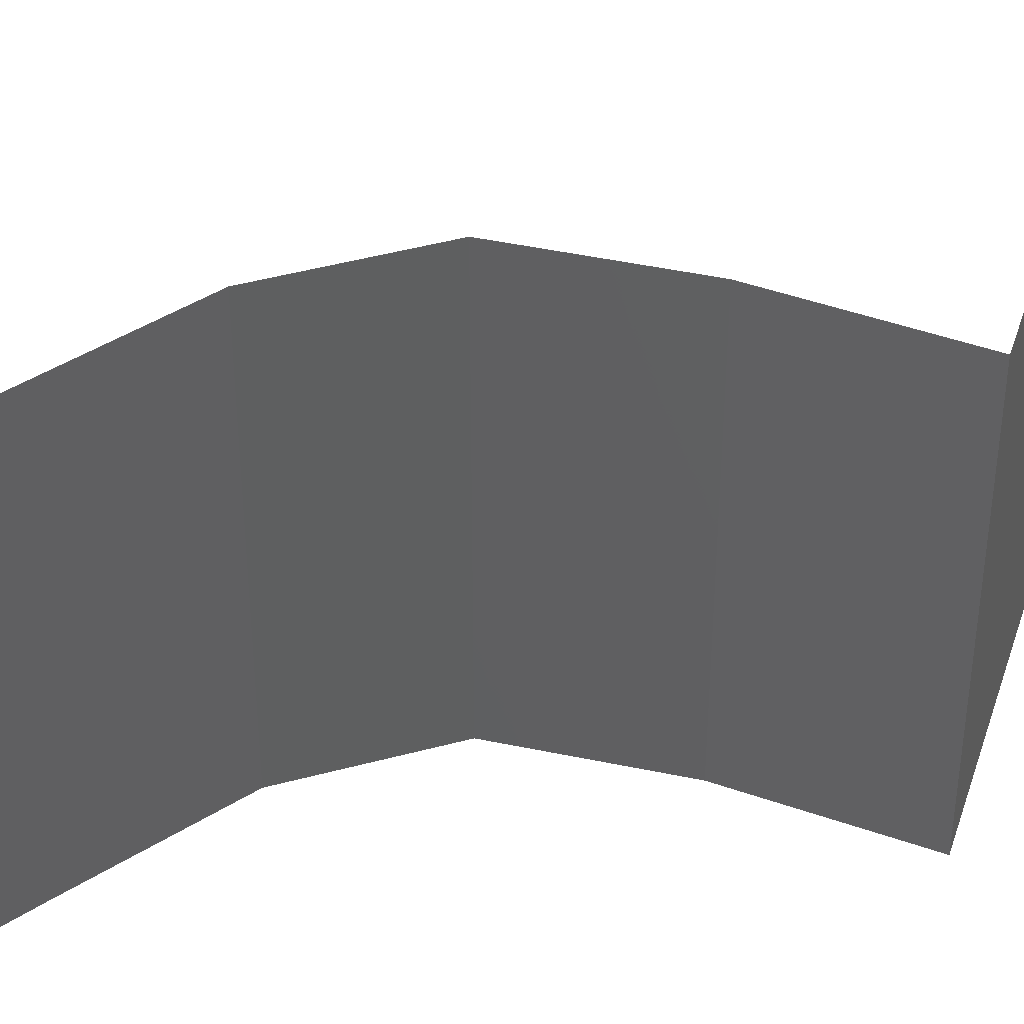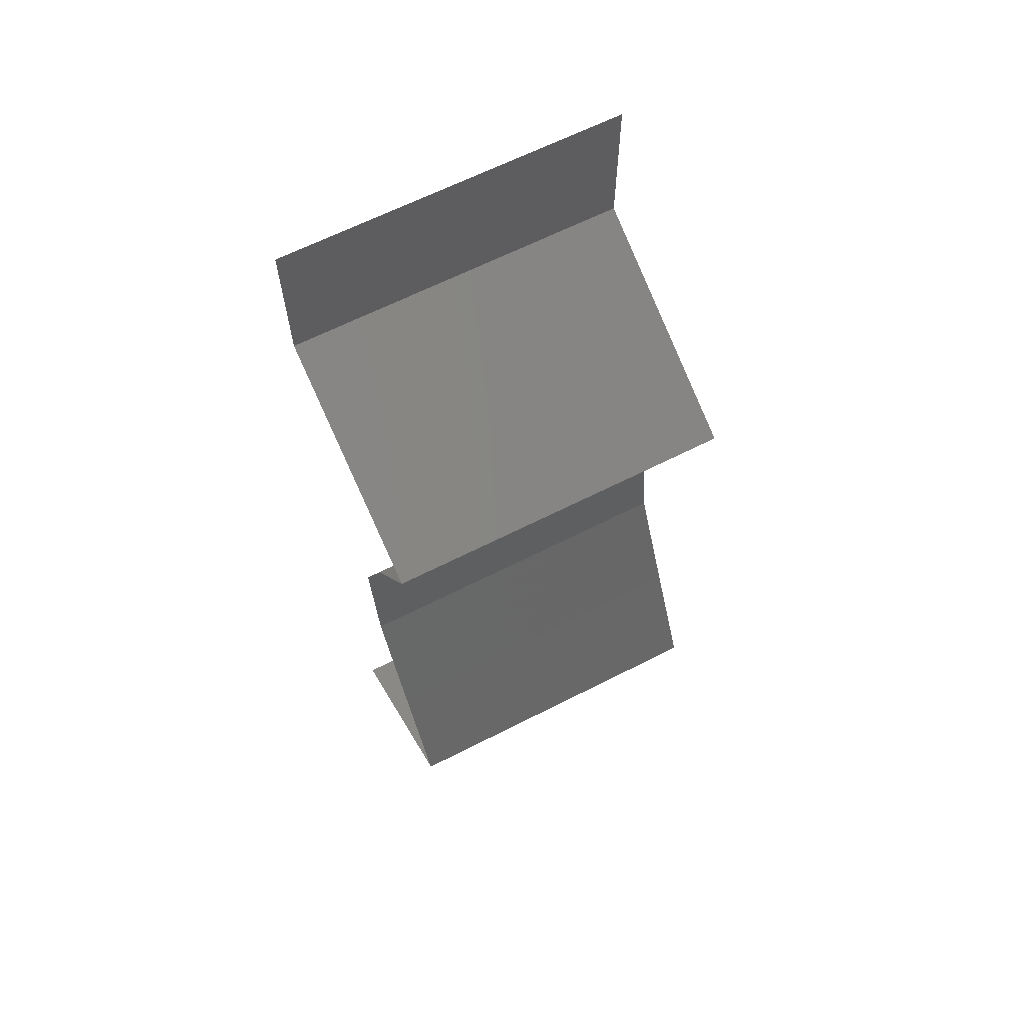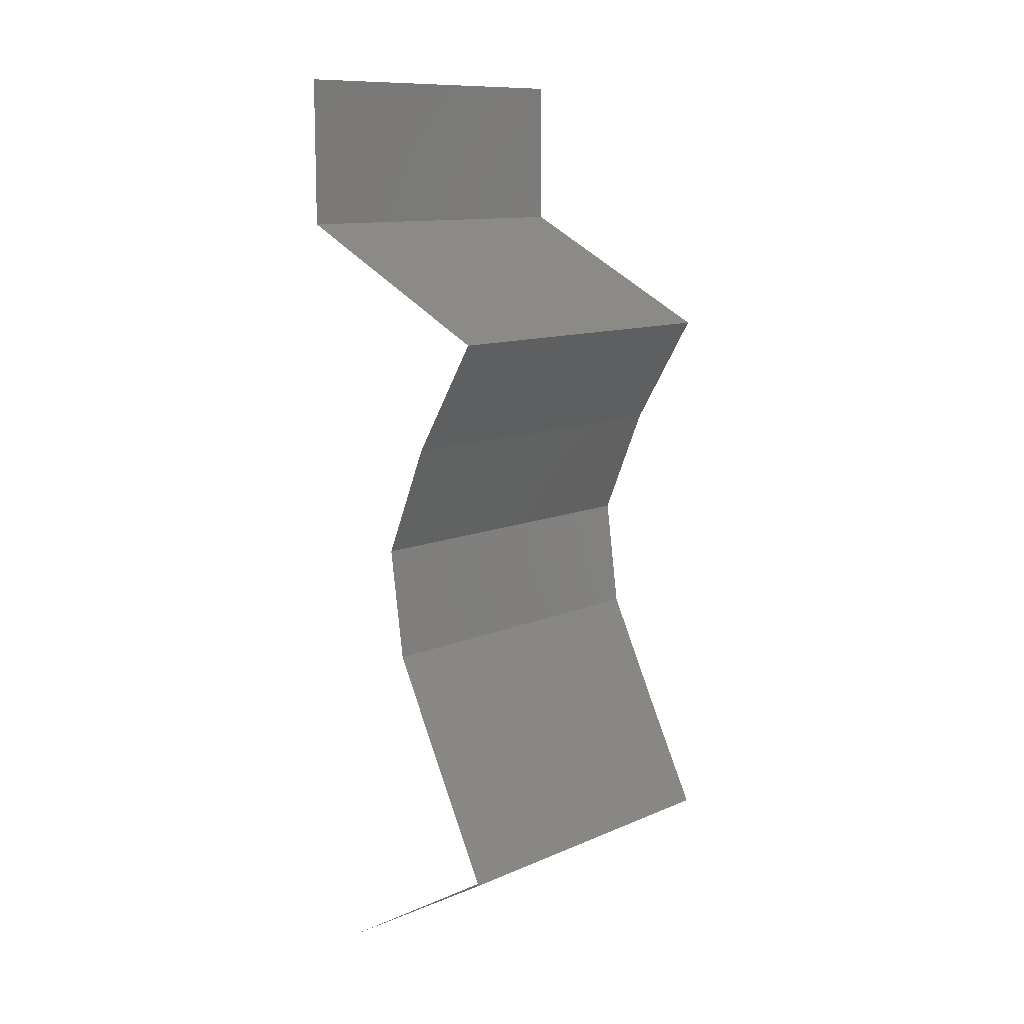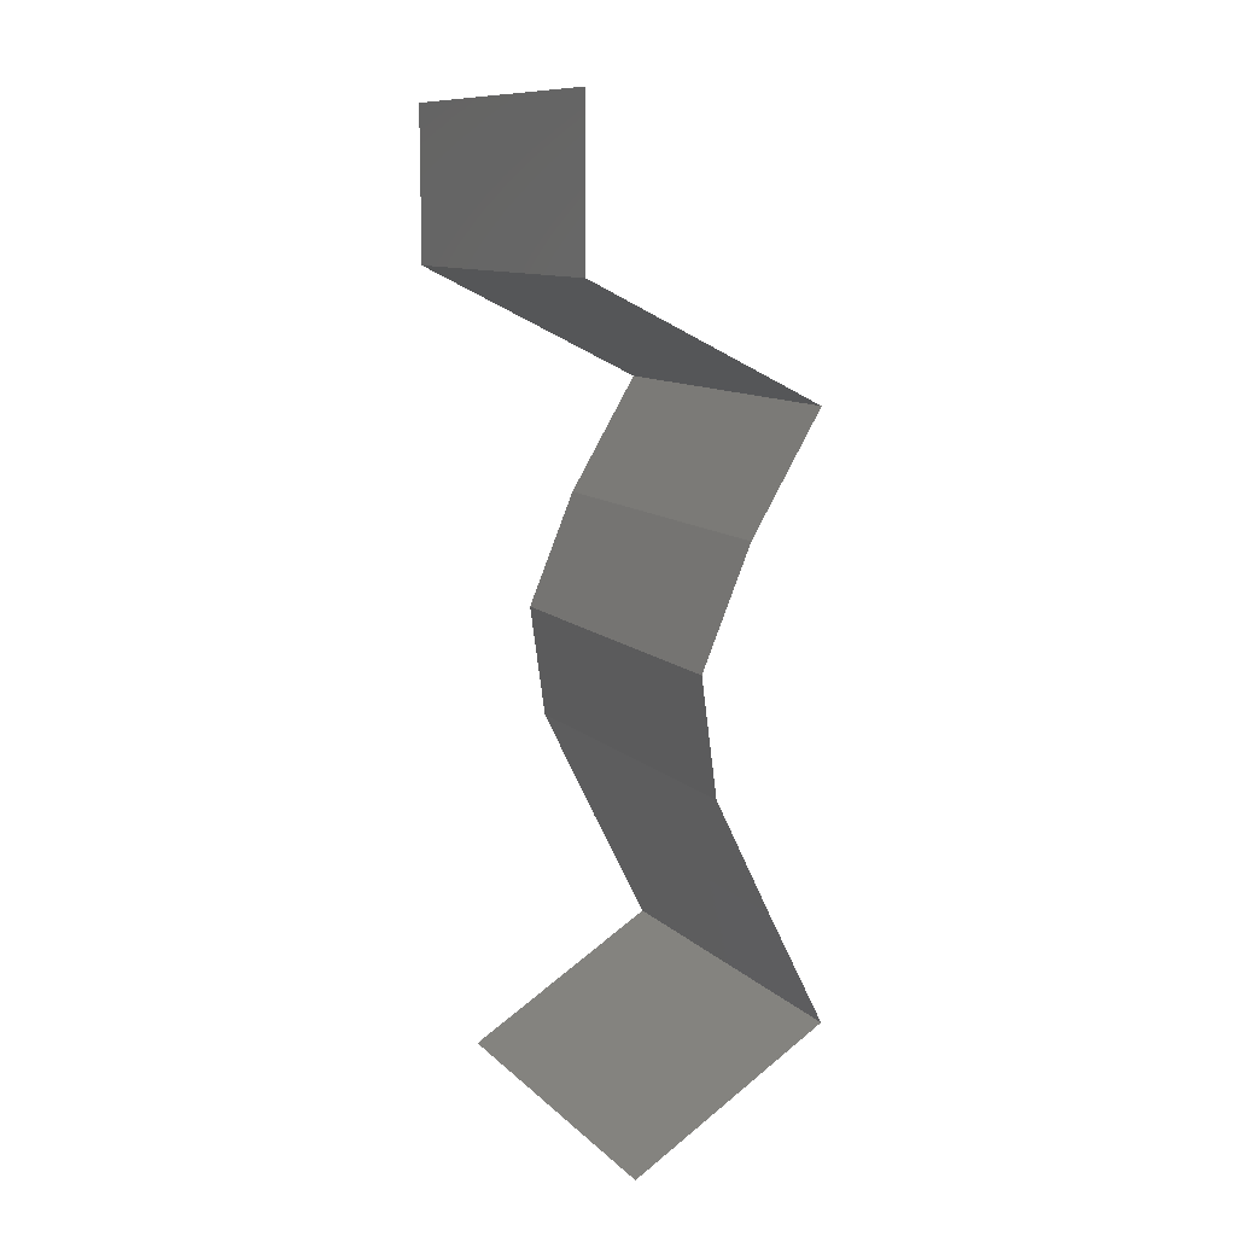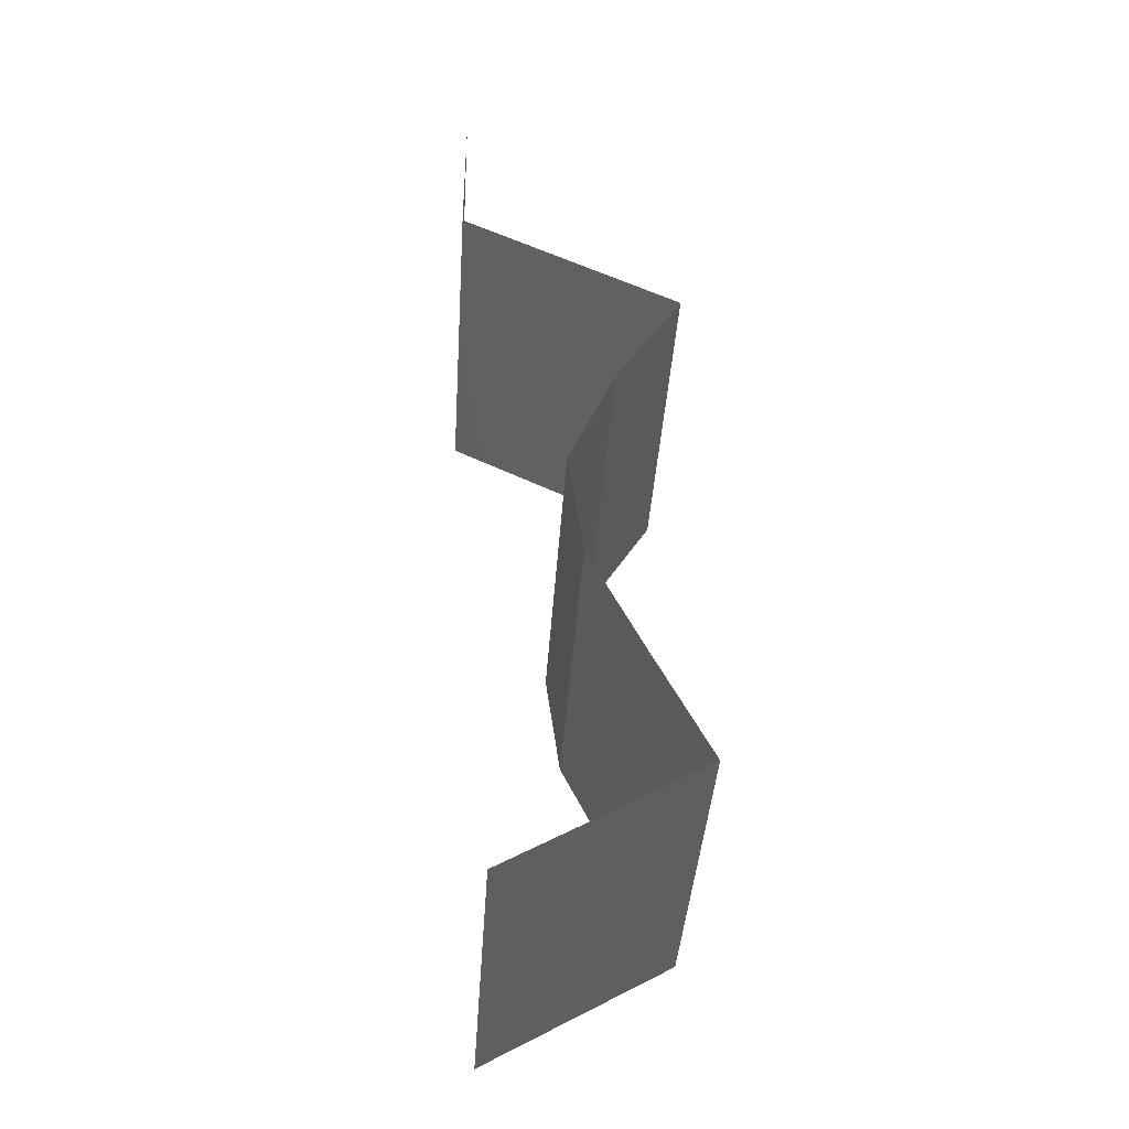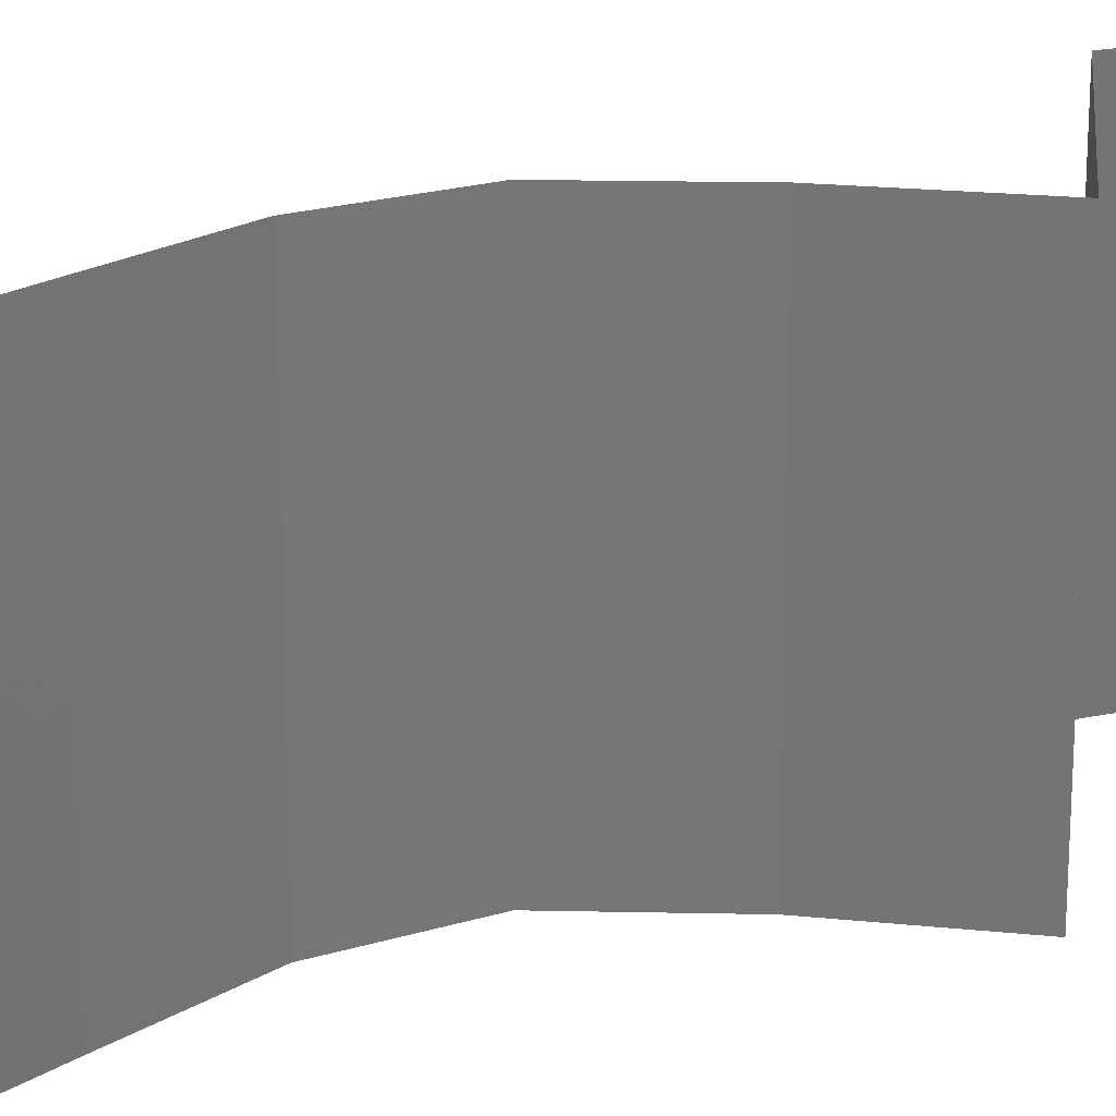
<metadata>
{"format":"stl","ext":"stl","renderer":"f3d","projection":"perspective","resolution":1024,"background":"white","views":[{"elev":45.9,"azim":80.7,"up":"+Z"},{"elev":64.7,"azim":62.9,"up":"+Y"},{"elev":11.2,"azim":43.6,"up":"+Y"},{"elev":11.2,"azim":-27.1,"up":"+Y"},{"elev":-40.4,"azim":-3.7,"up":"+Y"},{"elev":21.0,"azim":69.2,"up":"+Z"}]}
</metadata>
<code>
# stl→obj: 46 verts, 66 faces
v 0.04 0.05146 0
v 0.04 0.05573 0.005
v 0.04 0.05146 0.01
v 0.04 0.06 0.02
v 0.04 0.05573 0.015
v 0.04 0.06 0.01
v 0.04 0.05146 0.02
v 0.04 0.06 0
v 0.04644 0.04825 0.02
v 0.04631 0.04831 0.01247
v 0.05289 0.04503 0.02
v 0.05289 0.04503 0.01
v 0.05289 0.04503 0
v 0.04838 0.04728 0.005278
v 0.04394 0.0495 0.005392
v 0.04644 0.04825 0
v 0.04897 0.0386 0
v 0.05093 0.04181 0.005
v 0.04897 0.0386 0.01
v 0.05093 0.04181 0.015
v 0.04897 0.0386 0.02
v 0.04762 0.03538 0.005
v 0.04626 0.03216 0
v 0.04762 0.03538 0.015
v 0.04626 0.03216 0.01
v 0.04626 0.03216 0.02
v 0.04715 0.02573 0.02
v 0.0467 0.02895 0.015
v 0.04715 0.02573 0.01
v 0.0467 0.02895 0.005
v 0.04715 0.02573 0
v 0.04873 0.02251 0.005
v 0.05031 0.0193 0
v 0.05031 0.0193 0.02
v 0.04873 0.02251 0.015
v 0.05031 0.0193 0.01
v 0.05193 0.01608 0.005
v 0.05354 0.01287 0
v 0.05193 0.01608 0.015
v 0.05354 0.01287 0.01
v 0.05354 0.01287 0.02
v 0.04809 0.009649 0
v 0.04264 0.006433 0.01
v 0.04809 0.009649 0.02
v 0.04264 0.006433 0
v 0.04264 0.006433 0.02
f 1 2 3
f 4 5 6
f 3 5 7
f 6 2 8
f 7 5 4
f 8 2 1
f 3 2 6
f 6 5 3
f 9 10 7
f 11 10 9
f 7 10 3
f 12 10 11
f 13 14 12
f 3 15 1
f 16 14 13
f 1 15 16
f 14 15 10
f 16 15 14
f 14 10 12
f 10 15 3
f 17 18 19
f 11 20 12
f 12 18 13
f 19 20 21
f 12 20 19
f 19 18 12
f 13 18 17
f 21 20 11
f 17 22 23
f 19 24 25
f 25 22 19
f 26 24 21
f 19 22 17
f 21 24 19
f 23 22 25
f 25 24 26
f 27 28 26
f 29 30 25
f 25 28 29
f 23 30 31
f 25 30 23
f 26 28 25
f 31 30 29
f 29 28 27
f 31 32 33
f 34 35 27
f 36 32 29
f 29 35 36
f 29 32 31
f 27 35 29
f 33 32 36
f 36 35 34
f 33 37 38
f 36 39 40
f 41 39 34
f 40 37 36
f 36 37 33
f 34 39 36
f 38 37 40
f 40 39 41
f 42 40 43
f 43 40 44
f 42 38 40
f 40 41 44
f 43 45 42
f 44 46 43

</code>
